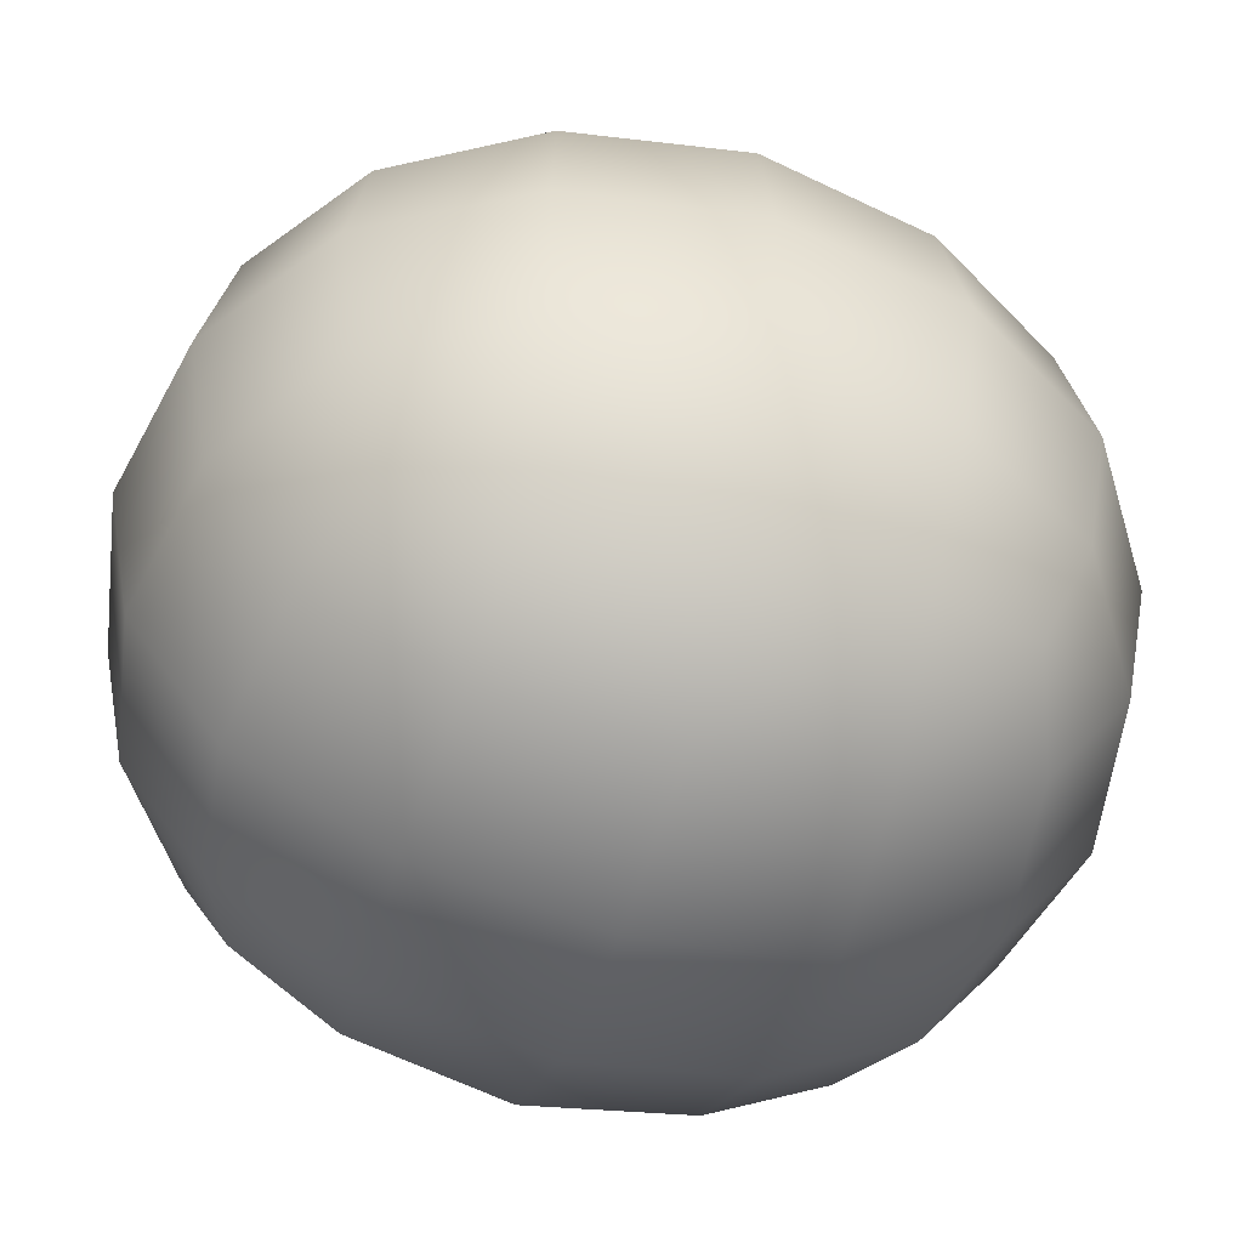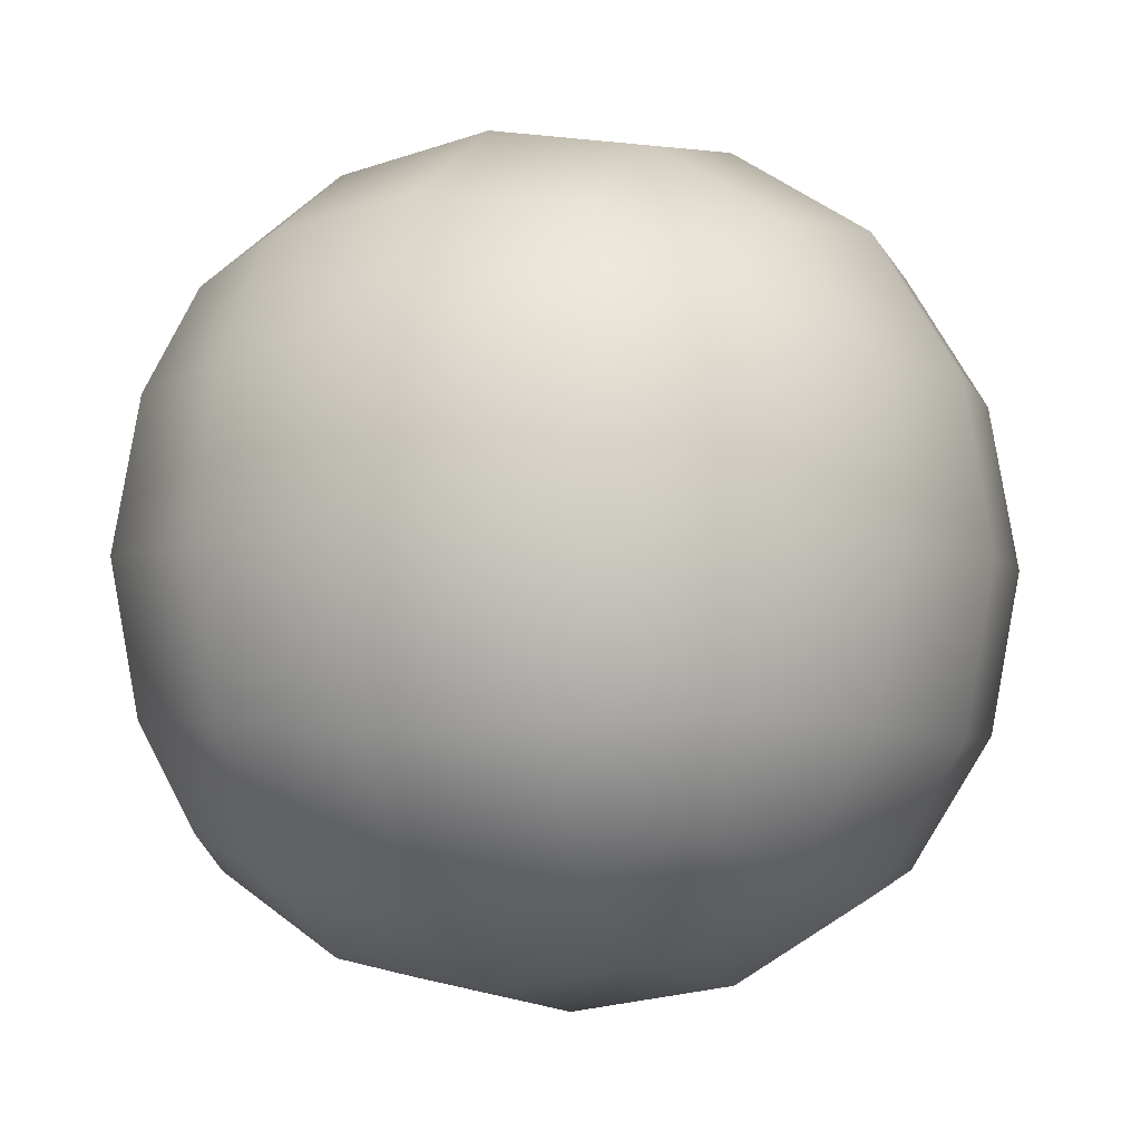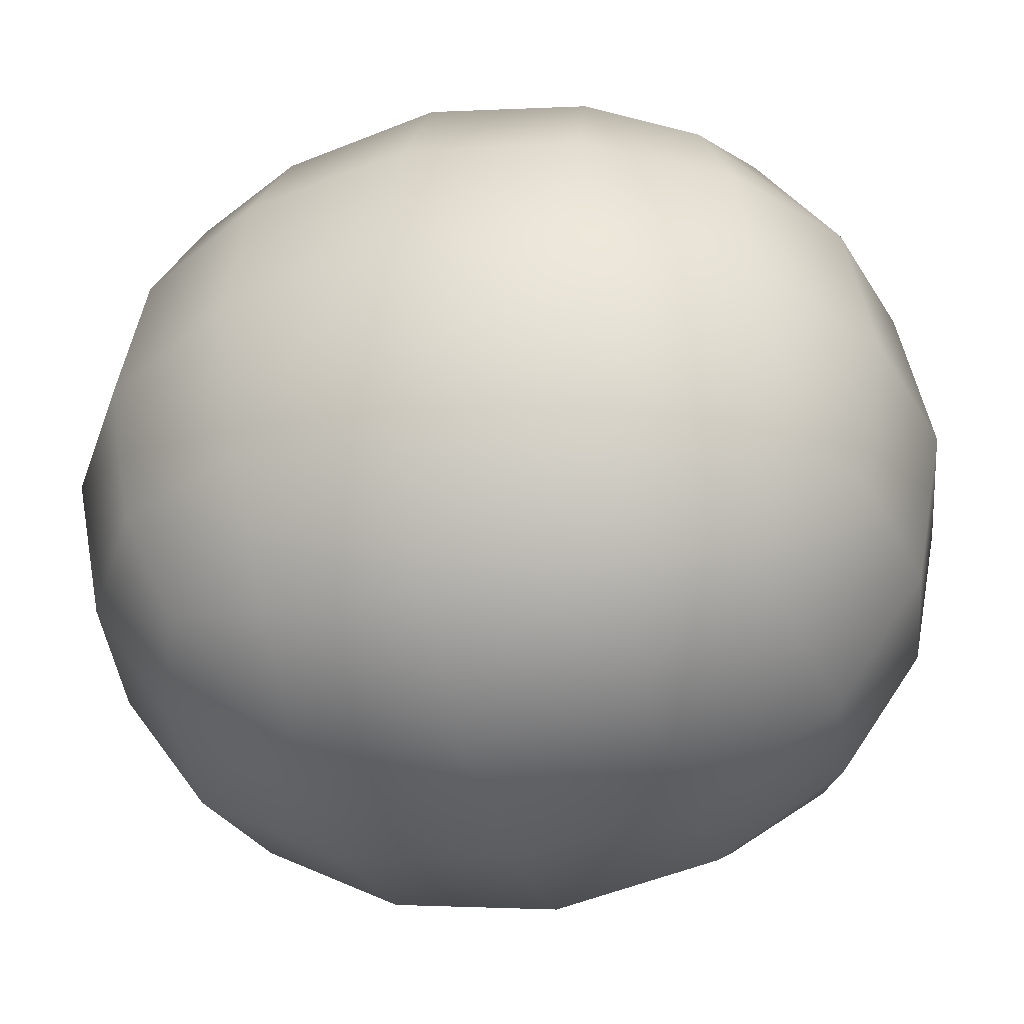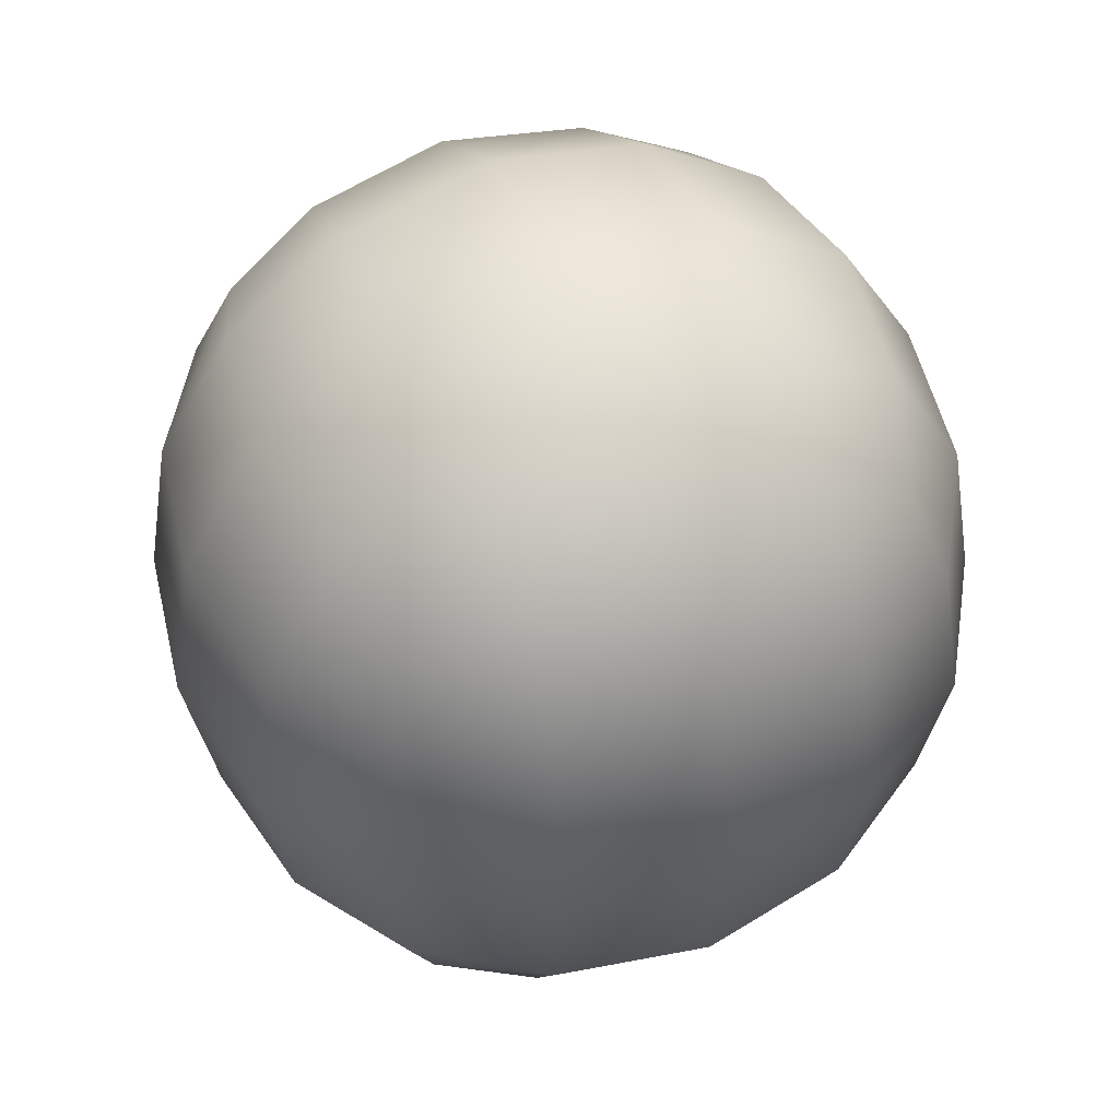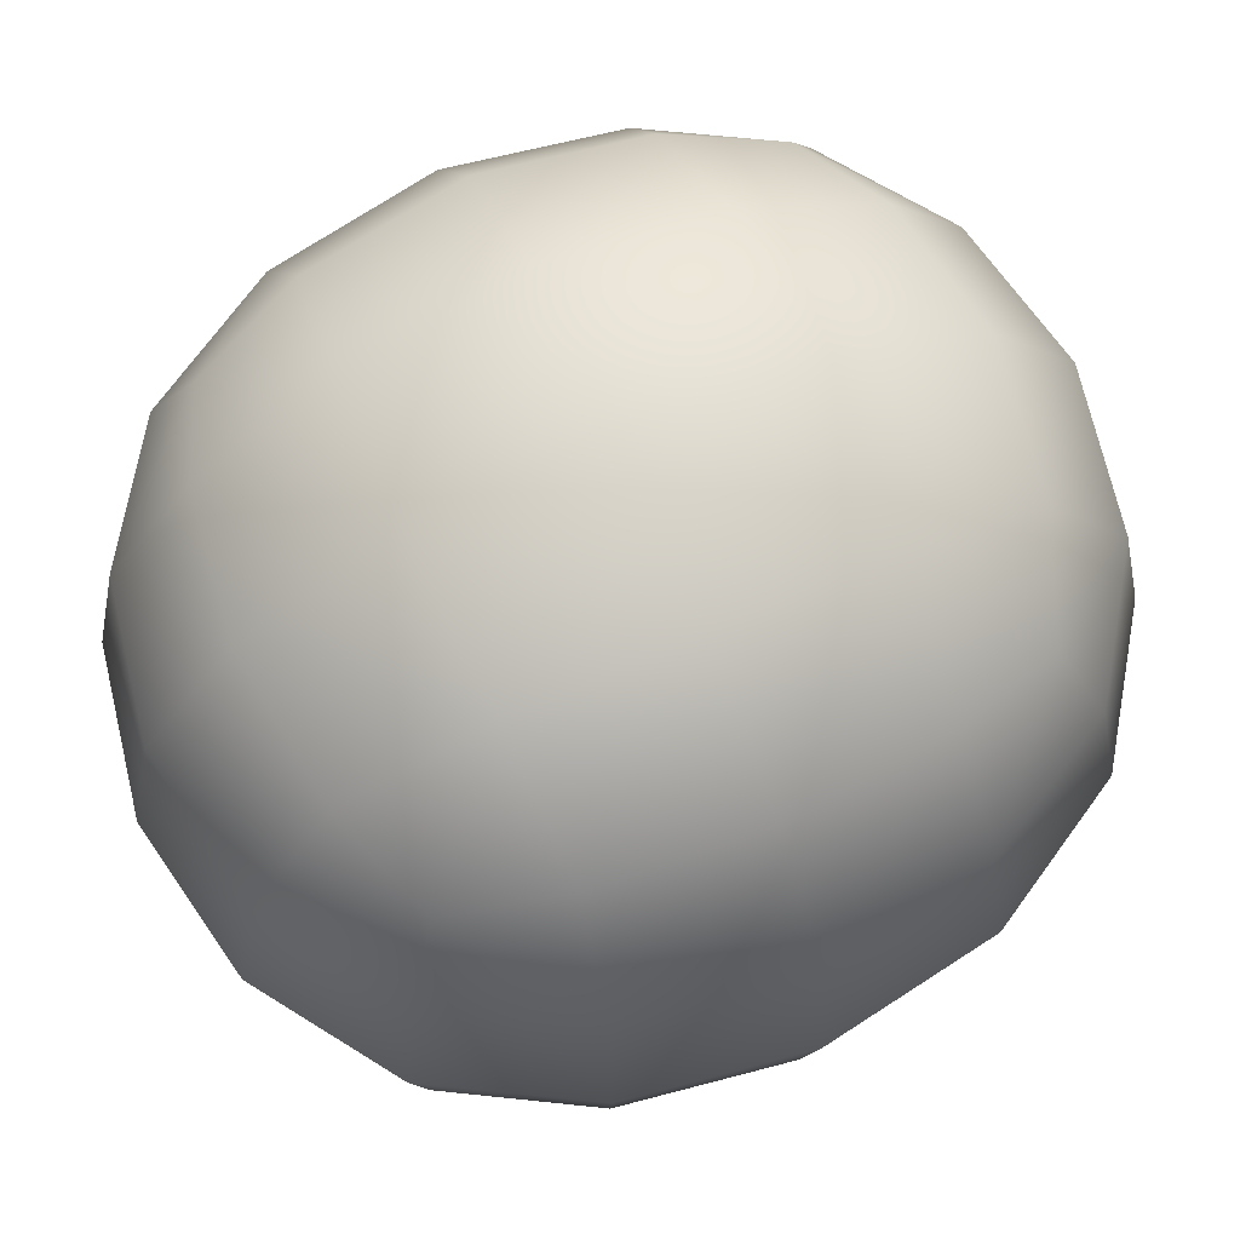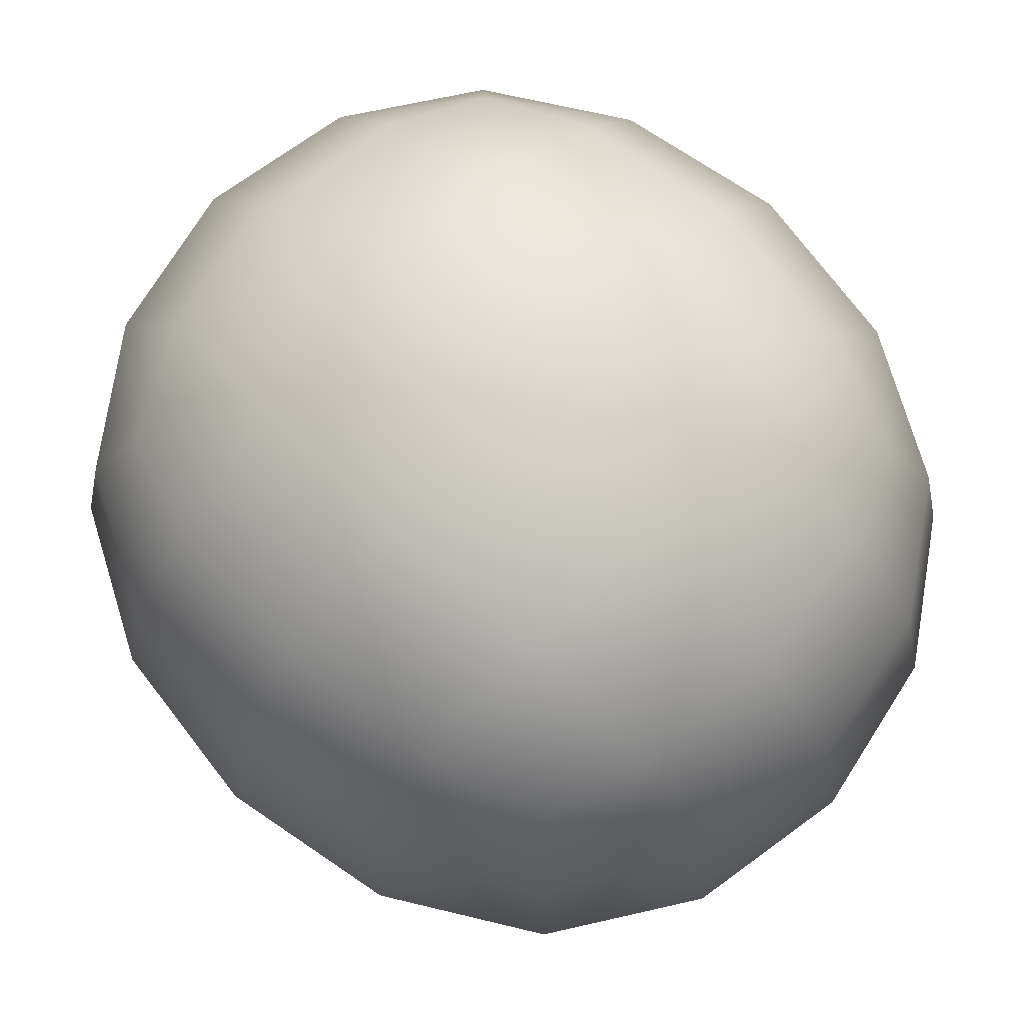
<metadata>
{"format":"obj","ext":"obj","renderer":"f3d","projection":"perspective","resolution":1024,"background":"white","views":[{"elev":-54.4,"azim":-107.3,"up":"+Y"},{"elev":-4.3,"azim":-155.6,"up":"+Y"},{"elev":-36.5,"azim":106.0,"up":"+Y"},{"elev":51.8,"azim":-113.1,"up":"+Z"},{"elev":69.9,"azim":-114.0,"up":"+Y"},{"elev":74.6,"azim":133.2,"up":"+Y"}]}
</metadata>
<code>
o Cube
v 0.5 -0.5 0.5432
v -0.5 -0.5 0.5432
v 0.5 0.5 0.5432
v -0.5 0.5 0.5432
v 0.5 -0.5 -0.5432
v -0.5 -0.5 -0.5432
v 0.5 0.5 -0.5432
v -0.5 0.5 -0.5432
v -0.5729 -0.2967 -0.6225
v -0.6096 0 -0.6623
v -0.5729 0.2967 -0.6225
v -0.5729 -0.5729 0.3223
v -0.6096 -0.6096 -0
v -0.5729 -0.5729 -0.3223
v 0.2967 -0.5729 0.6225
v 0 -0.6096 0.6623
v -0.2967 -0.5729 0.6225
v -0.2967 0.5729 -0.6225
v 0 0.6096 -0.6623
v 0.2967 0.5729 -0.6225
v 0.2967 0.5729 0.6225
v 0 0.6096 0.6623
v -0.2967 0.5729 0.6225
v 0.2967 -0.5729 -0.6225
v 0 -0.6096 -0.6623
v -0.2967 -0.5729 -0.6225
v 0.5729 0.5729 0.3223
v 0.6096 0.6096 0
v 0.5729 0.5729 -0.3223
v 0.5729 -0.2967 0.6225
v 0.6096 -0 0.6623
v 0.5729 0.2967 0.6225
v -0.5729 0.5729 -0.3223
v -0.6096 0.6096 0
v -0.5729 0.5729 0.3223
v 0.5729 0.2967 -0.6225
v 0.6096 0 -0.6623
v 0.5729 -0.2967 -0.6225
v 0.5729 -0.5729 -0.3223
v 0.6096 -0.6096 -0
v 0.5729 -0.5729 0.3223
v -0.5729 0.2967 0.6225
v -0.6096 -0 0.6623
v -0.5729 -0.2967 0.6225
v 0.729 -0.3162 0.3435
v 0.7818 -0.3331 -0
v 0.729 -0.3162 -0.3435
v 0.7818 -0 0.3619
v 0.8395 0 0
v 0.7818 0 -0.3619
v 0.729 0.3162 0.3435
v 0.7818 0.3331 0
v 0.729 0.3162 -0.3435
v -0.3162 0.729 0.3435
v 0 0.7818 0.3619
v 0.3162 0.729 0.3435
v -0.3331 0.7818 0
v 0 0.8395 0
v 0.3331 0.7818 0
v -0.3162 0.729 -0.3435
v 0 0.7818 -0.3619
v 0.3162 0.729 -0.3435
v -0.3162 0.3162 -0.792
v 0 0.3331 -0.8494
v 0.3162 0.3162 -0.792
v -0.3331 0 -0.8494
v 0 0 -0.9121
v 0.3331 0 -0.8494
v -0.3162 -0.3162 -0.792
v 0 -0.3331 -0.8494
v 0.3162 -0.3162 -0.792
v -0.729 -0.3162 -0.3435
v -0.7818 -0.3331 -0
v -0.729 -0.3162 0.3435
v -0.7818 0 -0.3619
v -0.8395 0 0
v -0.7818 -0 0.3619
v -0.729 0.3162 -0.3435
v -0.7818 0.3331 0
v -0.729 0.3162 0.3435
v -0.3162 -0.3162 0.792
v 0 -0.3331 0.8494
v 0.3162 -0.3162 0.792
v -0.3331 -0 0.8494
v 0 -0 0.9121
v 0.3331 -0 0.8494
v -0.3162 0.3162 0.792
v 0 0.3331 0.8494
v 0.3162 0.3162 0.792
v -0.3162 -0.729 -0.3435
v 0 -0.7818 -0.3619
v 0.3162 -0.729 -0.3435
v -0.3331 -0.7818 -0
v 0 -0.8395 -0
v 0.3331 -0.7818 -0
v -0.3162 -0.729 0.3435
v 0 -0.7818 0.3619
v 0.3162 -0.729 0.3435
f 45 49 48
f 47 49 46
f 49 51 48
f 49 53 52
f 1 45 30
f 41 46 45
f 39 46 40
f 5 47 39
f 38 50 47
f 50 36 53
f 53 7 29
f 52 29 28
f 52 27 51
f 51 3 32
f 48 32 31
f 30 48 31
f 54 58 57
f 56 58 55
f 58 60 57
f 58 62 61
f 4 54 35
f 23 55 54
f 21 55 22
f 3 56 21
f 27 59 56
f 59 29 62
f 62 7 20
f 61 20 19
f 61 18 60
f 60 8 33
f 57 33 34
f 35 57 34
f 63 67 66
f 65 67 64
f 67 69 66
f 67 71 70
f 8 63 11
f 18 64 63
f 20 64 19
f 7 65 20
f 36 68 65
f 68 38 71
f 71 5 24
f 70 24 25
f 70 26 69
f 69 6 9
f 66 9 10
f 11 66 10
f 72 76 75
f 74 76 73
f 76 78 75
f 76 80 79
f 6 72 9
f 14 73 72
f 12 73 13
f 2 74 12
f 44 77 74
f 77 42 80
f 80 4 35
f 79 35 34
f 79 33 78
f 78 8 11
f 75 11 10
f 9 75 10
f 81 85 84
f 83 85 82
f 85 87 84
f 85 89 88
f 2 81 44
f 17 82 81
f 15 82 16
f 1 83 15
f 30 86 83
f 86 32 89
f 89 3 21
f 88 21 22
f 88 23 87
f 87 4 42
f 84 42 43
f 44 84 43
f 90 94 93
f 92 94 91
f 94 96 93
f 94 98 97
f 6 90 14
f 26 91 90
f 24 91 25
f 5 92 24
f 39 95 92
f 95 41 98
f 98 1 15
f 97 15 16
f 97 17 96
f 96 2 12
f 93 12 13
f 14 93 13
f 45 46 49
f 47 50 49
f 49 52 51
f 49 50 53
f 1 41 45
f 41 40 46
f 39 47 46
f 5 38 47
f 38 37 50
f 50 37 36
f 53 36 7
f 52 53 29
f 52 28 27
f 51 27 3
f 48 51 32
f 30 45 48
f 54 55 58
f 56 59 58
f 58 61 60
f 58 59 62
f 4 23 54
f 23 22 55
f 21 56 55
f 3 27 56
f 27 28 59
f 59 28 29
f 62 29 7
f 61 62 20
f 61 19 18
f 60 18 8
f 57 60 33
f 35 54 57
f 63 64 67
f 65 68 67
f 67 70 69
f 67 68 71
f 8 18 63
f 18 19 64
f 20 65 64
f 7 36 65
f 36 37 68
f 68 37 38
f 71 38 5
f 70 71 24
f 70 25 26
f 69 26 6
f 66 69 9
f 11 63 66
f 72 73 76
f 74 77 76
f 76 79 78
f 76 77 80
f 6 14 72
f 14 13 73
f 12 74 73
f 2 44 74
f 44 43 77
f 77 43 42
f 80 42 4
f 79 80 35
f 79 34 33
f 78 33 8
f 75 78 11
f 9 72 75
f 81 82 85
f 83 86 85
f 85 88 87
f 85 86 89
f 2 17 81
f 17 16 82
f 15 83 82
f 1 30 83
f 30 31 86
f 86 31 32
f 89 32 3
f 88 89 21
f 88 22 23
f 87 23 4
f 84 87 42
f 44 81 84
f 90 91 94
f 92 95 94
f 94 97 96
f 94 95 98
f 6 26 90
f 26 25 91
f 24 92 91
f 5 39 92
f 39 40 95
f 95 40 41
f 98 41 1
f 97 98 15
f 97 16 17
f 96 17 2
f 93 96 12
f 14 90 93

</code>
